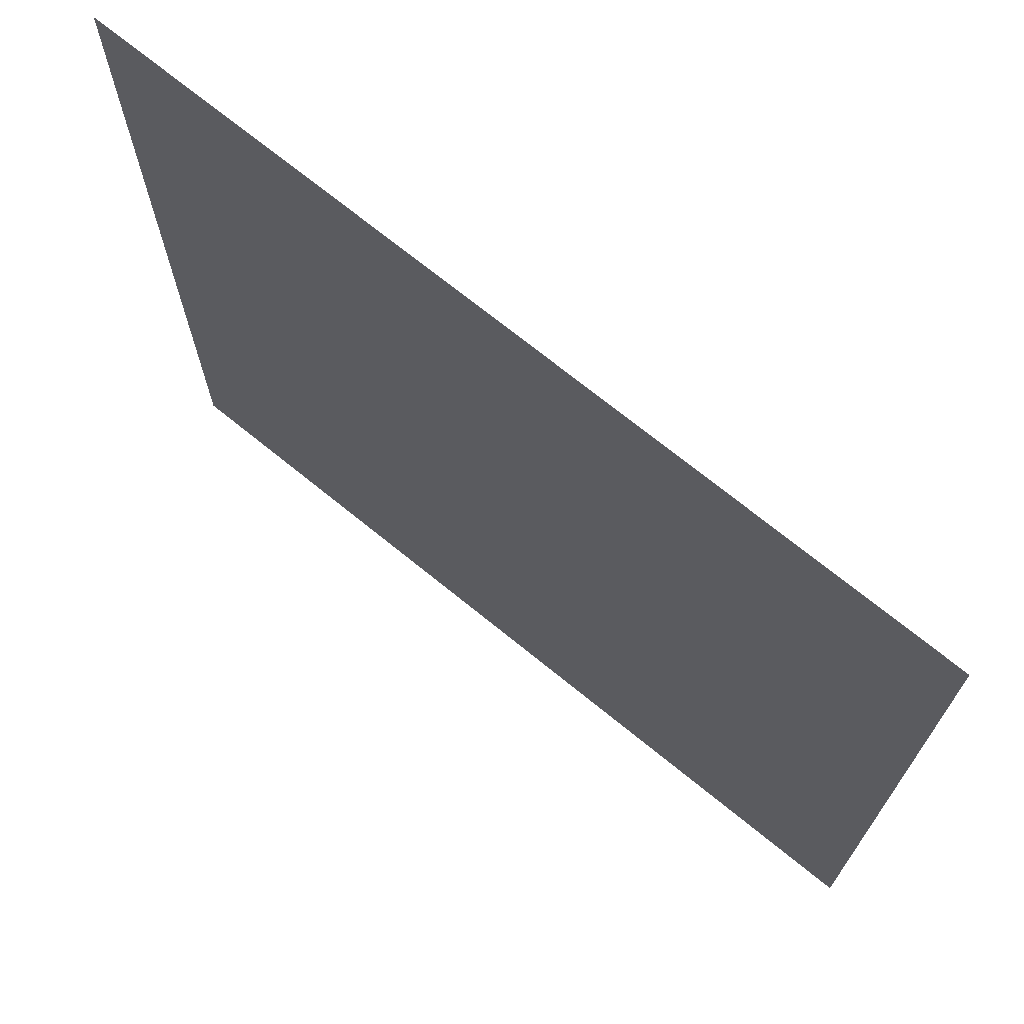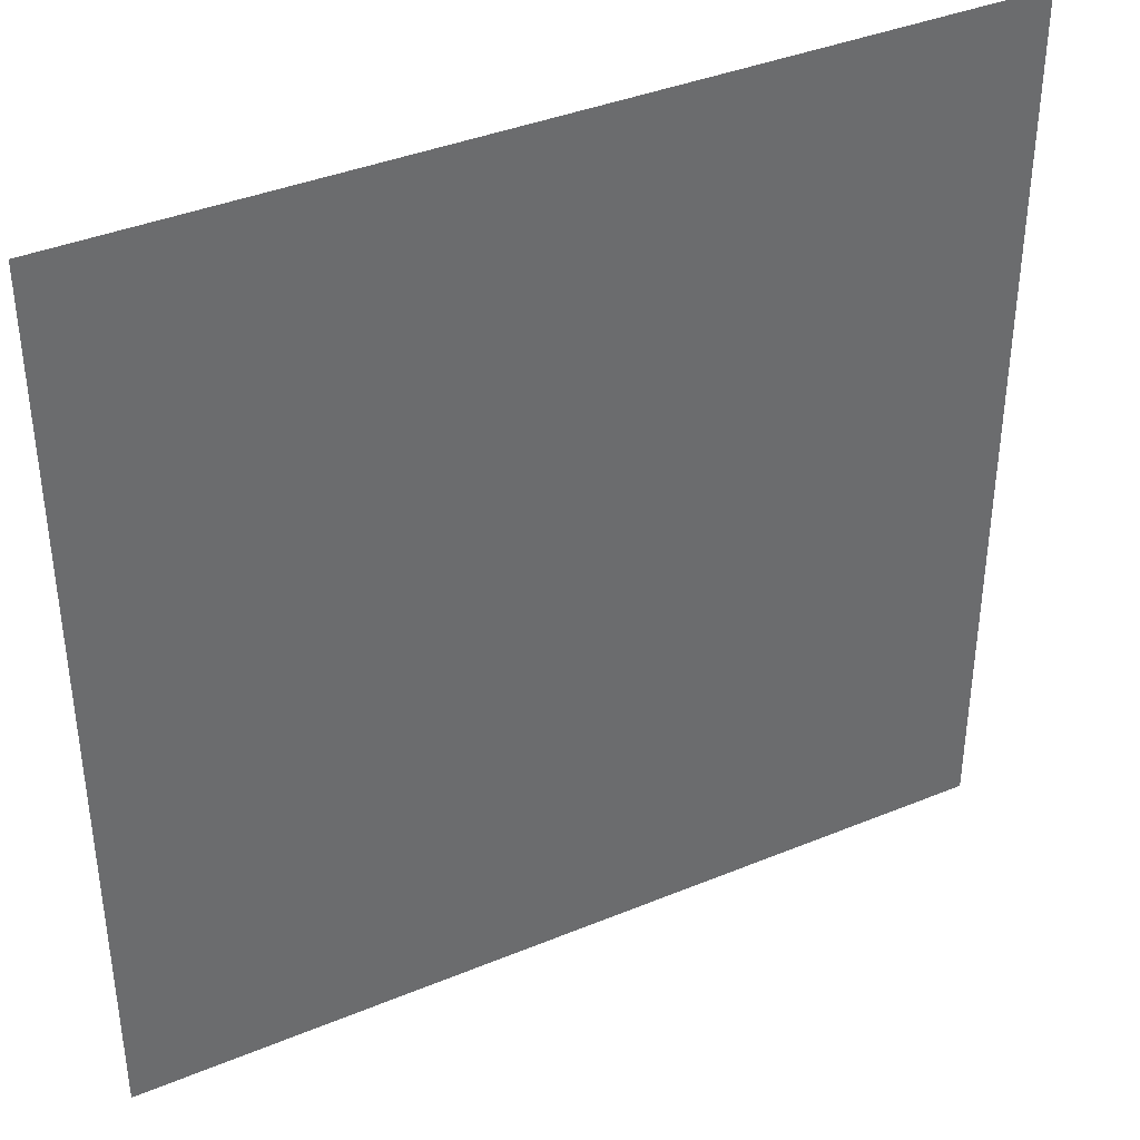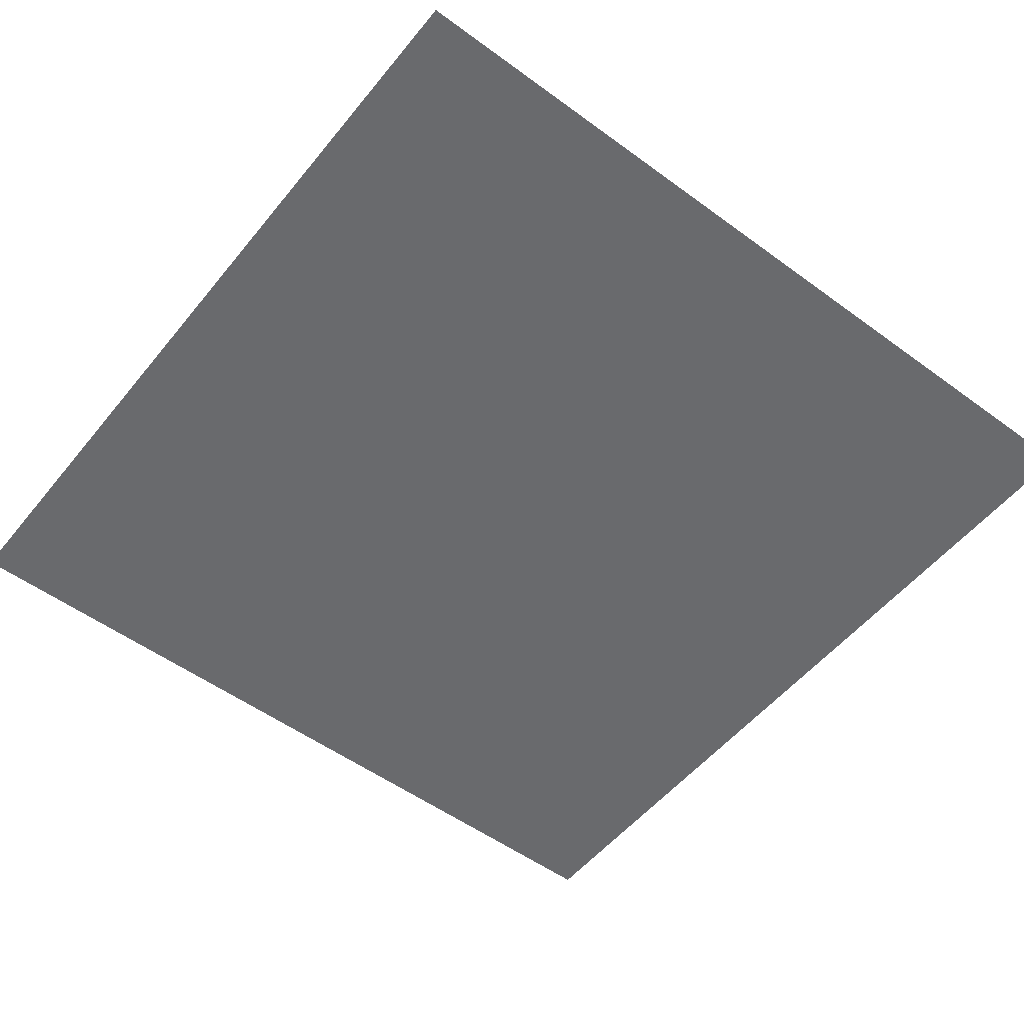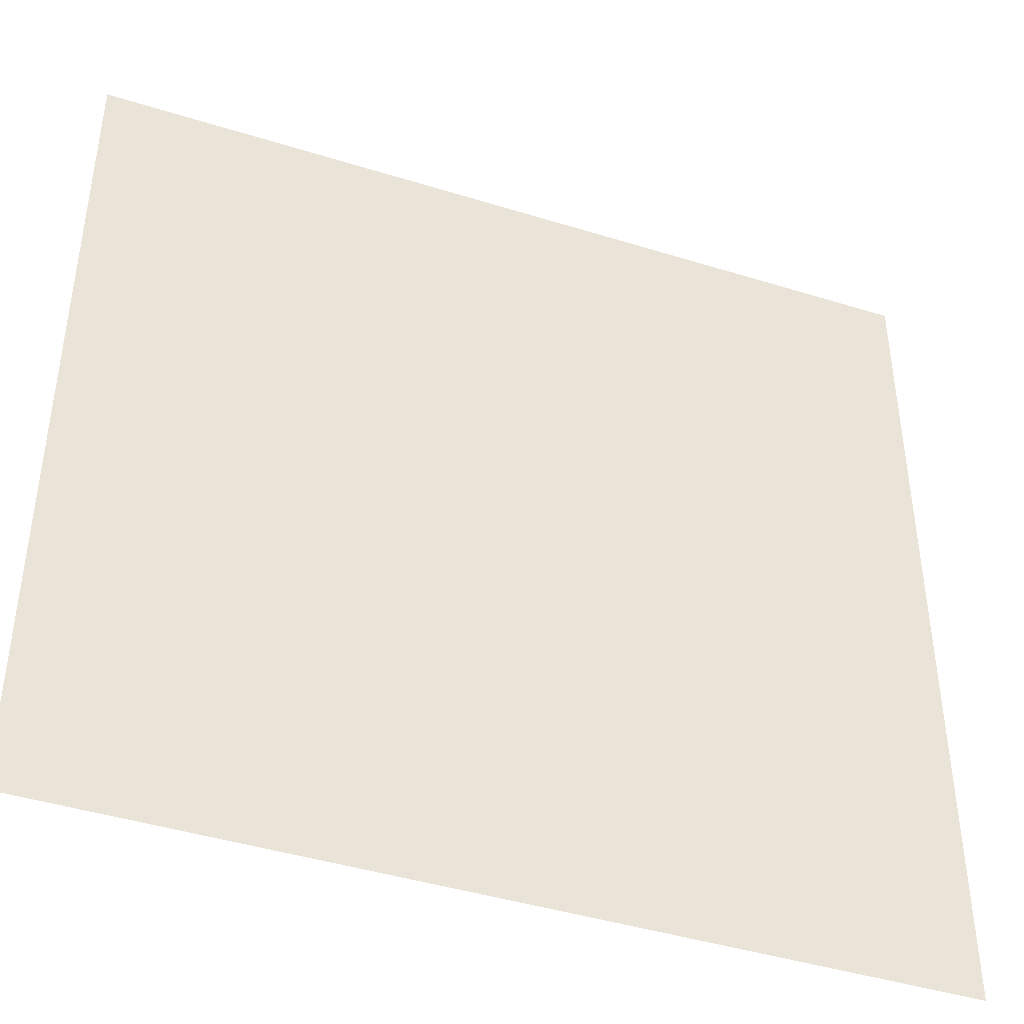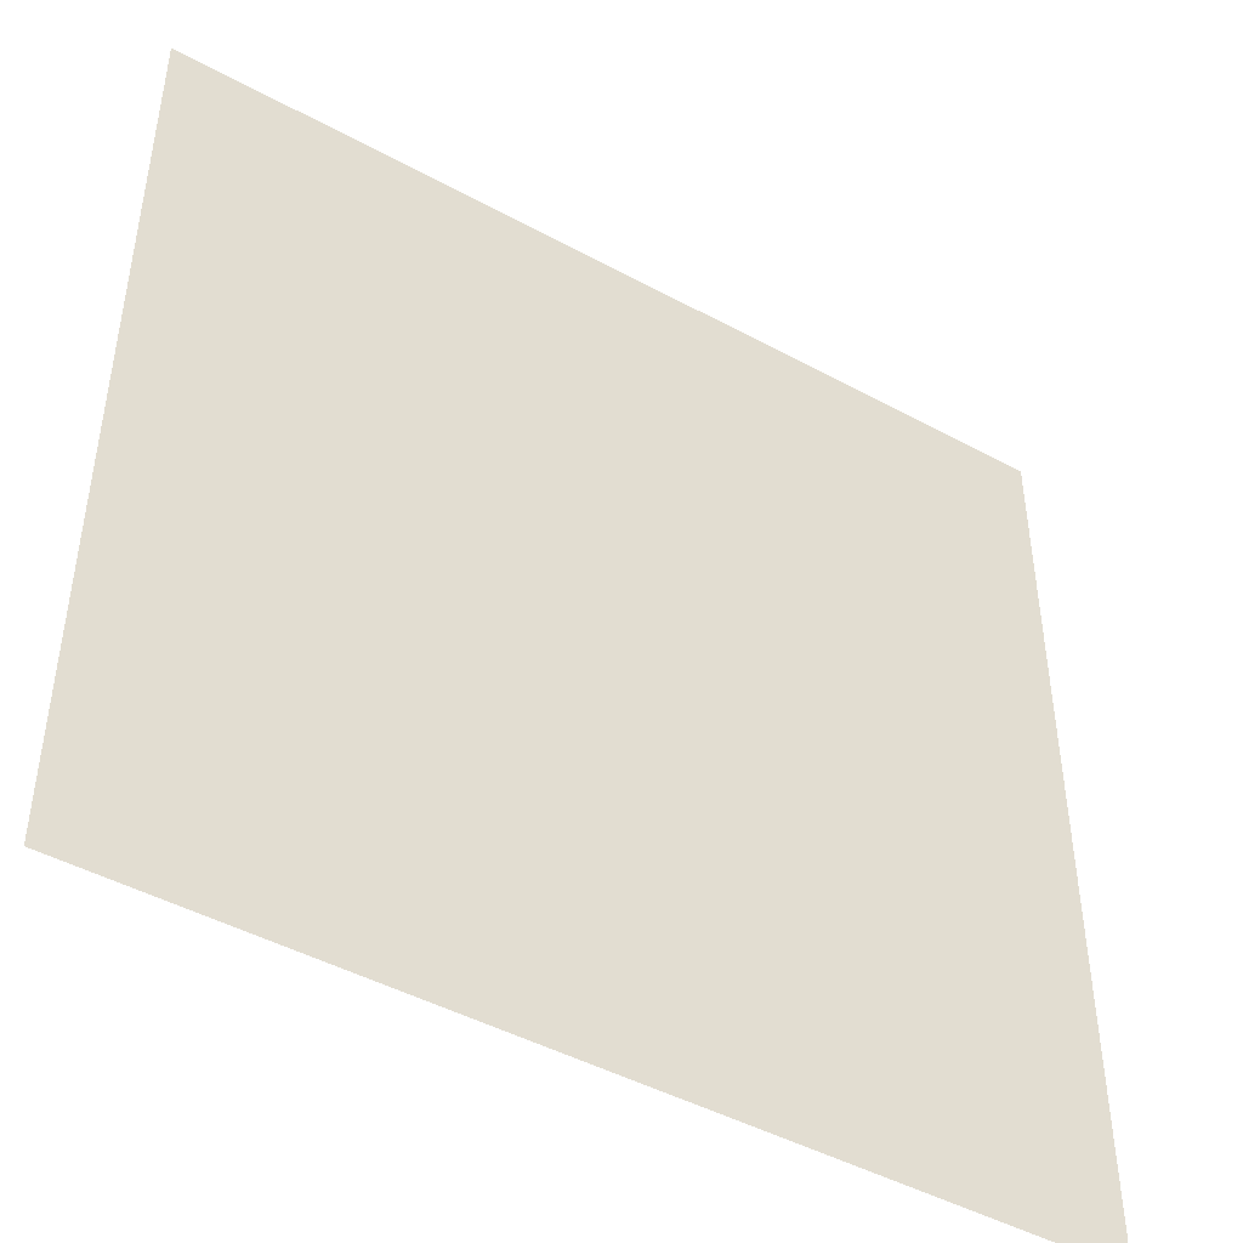
<metadata>
{"format":"obj","ext":"obj","renderer":"f3d","projection":"perspective","resolution":1024,"background":"white","views":[{"elev":71.3,"azim":-140.9,"up":"+Y"},{"elev":38.8,"azim":152.6,"up":"+Y"},{"elev":-53.1,"azim":-128.1,"up":"+Z"},{"elev":-43.1,"azim":-20.3,"up":"+Y"},{"elev":-45.7,"azim":147.9,"up":"+Y"}]}
</metadata>
<code>
o MeshTelevision_8_0_GeomSubset_4
v 0.000799 -0.03365 0.06657
v -0.000799 -0.03365 0.06657
v 0.000799 -0.03206 0.06657
v -0.000799 -0.03206 0.06657
v 0.000799 -0.03365 0.06657
v -0.000799 -0.03365 0.06657
v 0.000799 -0.03206 0.06657
v -0.000799 -0.03206 0.06657
v 0.000799 -0.03365 0.06657
v -0.000799 -0.03365 0.06657
v 0.000799 -0.03206 0.06657
v -0.000799 -0.03206 0.06657
v 0.000799 -0.03365 0.06657
v -0.000799 -0.03365 0.06657
v 0.000799 -0.03206 0.06657
v -0.000799 -0.03206 0.06657
v 0.000799 -0.03365 0.06657
v -0.000799 -0.03365 0.06657
v 0.000799 -0.03206 0.06657
v -0.000799 -0.03206 0.06657
v 0.5099 -0.08478 -0.2013
v 0.5099 -0.08478 0.3935
v 0.5099 -0.0466 0.3935
v 0.5099 -0.0466 -0.2013
v 4.9e-05 -0.08478 0.3935
v 4.9e-05 -0.0466 0.3935
v 0.5099 -0.0466 -0.1219
v 0.5099 -0.08478 -0.1219
v 4.9e-05 -0.08478 -0.1583
v 0.1374 -0.08478 0.3935
v 0.1374 -0.0466 0.3935
v 0.1374 -0.08478 -0.1219
v 0.1215 -0.08478 0.3935
v 0.1215 -0.0466 0.3935
v 0.1215 -0.08478 -0.1243
v 0.01405 -0.08478 -0.1585
v 0.01405 -0.0466 0.3935
v 0.01405 -0.08478 0.3935
v 0.03035 -0.08478 -0.1556
v 0.105 -0.08478 -0.1306
v 0.1052 -0.0466 0.3935
v 0.03035 -0.0466 0.3935
v 0.1052 -0.08478 0.3935
v 0.03035 -0.08478 0.3935
v 4.9e-05 -0.0466 -0.2104
v 4.9e-05 -0.09795 -0.2104
v 0.1374 -0.0466 -0.2104
v 0.5099 -0.0466 -0.2104
v 0.1374 -0.09795 -0.2104
v 0.5099 -0.09795 -0.2104
v 0.1215 -0.0466 -0.2104
v 0.1215 -0.09795 -0.2104
v 0.01405 -0.09795 -0.2104
v 0.01405 -0.0466 -0.2104
v 0.03035 -0.09795 -0.2104
v 0.1052 -0.09795 -0.2104
v 0.03035 -0.0466 -0.2104
v 0.1052 -0.0466 -0.2104
v 0.138 -0.1124 -0.1307
v 0.1376 -0.1079 -0.1243
v 0.1374 -0.09956 -0.1219
v 0.5099 -0.1079 -0.1243
v 0.5099 -0.1124 -0.1307
v 0.5099 -0.09956 -0.1219
v 0.1236 -0.112 -0.1327
v 0.1221 -0.1079 -0.1266
v 0.1215 -0.09956 -0.1243
v 4.9e-05 -0.106 -0.1658
v 4.9e-05 -0.1032 -0.1617
v 4.9e-05 -0.09947 -0.1583
v 0.01405 -0.09946 -0.1585
v 0.01425 -0.1032 -0.1619
v 0.01471 -0.106 -0.166
v 0.03035 -0.1065 -0.1631
v 0.03035 -0.1033 -0.159
v 0.03035 -0.09949 -0.1556
v 0.105 -0.09954 -0.1306
v 0.1058 -0.1071 -0.133
v 0.1077 -0.1109 -0.1387
v 0.5099 -0.0466 -0.1242
v 0.5099 -0.08478 -0.1243
v 0.5099 -0.08478 -0.13
v 0.5099 -0.0466 -0.1299
v 4.9e-05 -0.08478 -0.1039
v 0.01405 -0.08478 -0.1039
v 0.03035 -0.08478 -0.1039
v 0.1051 -0.08478 -0.1039
v 0.1215 -0.08478 -0.1039
v 0.1374 -0.08478 -0.1039
v 0.5099 -0.08478 -0.1039
v 0.5099 -0.0466 -0.1039
v 0.5099 -0.0466 0.3785
v 0.5099 -0.08478 0.3785
v 0.1374 -0.08478 0.3785
v 0.1215 -0.08478 0.3785
v 0.1052 -0.08478 0.3785
v 0.03035 -0.08478 0.3785
v 0.01405 -0.08478 0.3785
v 4.9e-05 -0.08478 0.3785
v 0.4946 -0.08478 0.3785
v 0.4946 -0.08478 -0.1039
v 0.4946 -0.08478 -0.1219
v 0.4946 -0.09956 -0.1219
v 0.4946 -0.1079 -0.1243
v 0.4946 -0.1124 -0.1307
v 0.4946 -0.09795 -0.2104
v 0.4946 -0.0466 -0.2104
v 0.4946 -0.0466 0.3935
v 0.4946 -0.08478 0.3935
v 0.1164 -0.06488 -0.0908
v 0.1164 -0.06488 0.3654
v 0.1323 -0.06488 -0.0908
v 0.1323 -0.06488 0.3654
v 4.9e-05 -0.06488 -0.0908
v 4.9e-05 -0.06488 0.3654
v 0.008911 -0.06488 -0.0908
v 0.008911 -0.06488 0.3654
v 0.02521 -0.06488 -0.0908
v 0.09998 -0.06488 -0.0908
v 0.1 -0.06488 0.3654
v 0.02521 -0.06488 0.3654
v 0.484 -0.06488 -0.0908
v 0.484 -0.06488 0.3654
v 0.4992 -0.03286 -0.1039
v 0.4946 -0.03285 -0.1039
v 0.4946 -0.03285 0.3785
v 0.4992 -0.03286 0.3785
v 0.1374 -0.03285 -0.1039
v 0.1215 -0.03285 -0.1039
v 0.1215 -0.03285 0.3785
v 0.1374 -0.03285 0.3785
v 0.01405 -0.03285 -0.1039
v 0.01405 -0.03285 0.3785
v 4.9e-05 -0.03286 -0.1039
v 4.9e-05 -0.03286 0.3785
v 0.1052 -0.03285 -0.1039
v 0.03035 -0.03285 -0.1039
v 0.03035 -0.03285 0.3785
v 0.1052 -0.03285 0.3785
v 0.4946 -0.03285 -0.1219
v 0.4992 -0.03286 -0.1219
v 0.1215 -0.03285 -0.1219
v 0.1374 -0.03285 -0.1219
v 0.1052 -0.03285 -0.1219
v 0.03035 -0.03285 -0.1219
v 0.01405 -0.03285 -0.1219
v 4.9e-05 -0.03286 -0.1219
v 0.01405 -0.03286 0.3827
v 4.9e-05 -0.03286 0.3827
v 0.03035 -0.03286 0.3827
v 0.1052 -0.03286 0.3827
v 0.1215 -0.03286 0.3827
v 0.1374 -0.03286 0.3827
v 0.4946 -0.03286 0.3827
v 0.4992 -0.03286 0.3827
v 0.4992 -0.03286 -0.1242
v 0.4946 -0.03285 -0.1242
v 0.4992 -0.03286 -0.1964
v 0.4992 -0.03286 -0.1996
v 0.4946 -0.03286 -0.1996
v 0.4946 -0.03285 -0.1964
v 0.4992 -0.03286 -0.1299
v 0.4946 -0.03285 -0.1299
v 0.1374 -0.03285 -0.1242
v 0.1374 -0.03286 -0.1996
v 0.1374 -0.03285 -0.1964
v 0.1374 -0.03285 -0.1299
v 0.1215 -0.03285 -0.1242
v 0.1215 -0.03286 -0.1996
v 0.1215 -0.03285 -0.1964
v 0.1215 -0.03285 -0.1299
v 0.1052 -0.03285 -0.1242
v 0.1052 -0.03286 -0.1996
v 0.1052 -0.03285 -0.1964
v 0.1052 -0.03285 -0.1299
v 0.03035 -0.03285 -0.1242
v 0.03035 -0.03286 -0.1996
v 0.03035 -0.03285 -0.1964
v 0.03035 -0.03285 -0.1299
v 0.01405 -0.03285 -0.1242
v 0.01405 -0.03286 -0.1996
v 0.01405 -0.03285 -0.1964
v 0.01405 -0.03285 -0.1299
v 4.9e-05 -0.03286 -0.1242
v 4.9e-05 -0.03286 -0.1996
v 4.9e-05 -0.03286 -0.1964
v 4.9e-05 -0.03286 -0.1299
v 4.9e-05 -0.03671 -0.205
v 0.01405 -0.03671 -0.205
v 0.03035 -0.03671 -0.205
v 0.1052 -0.03671 -0.205
v 0.1215 -0.03671 -0.205
v 0.1374 -0.03671 -0.205
v 0.4946 -0.03671 -0.205
v 0.5046 -0.03671 -0.205
v 0.5046 -0.03671 -0.1988
v 0.5046 -0.03671 -0.1299
v 0.5046 -0.03671 -0.1242
v 0.5046 -0.03671 -0.1219
v 0.5046 -0.03671 -0.1039
v 0.5046 -0.03671 0.3785
v 0.5046 -0.03671 0.3881
v 0.4946 -0.03671 0.3881
v 0.1374 -0.03671 0.3881
v 0.1215 -0.03671 0.3881
v 0.1052 -0.03671 0.3881
v 0.03035 -0.03671 0.3881
v 0.01405 -0.03671 0.3881
v 4.9e-05 -0.03671 0.3881
v -0.5099 -0.08478 -0.2013
v -0.5099 -0.08478 0.3935
v -0.5099 -0.0466 0.3935
v -0.5099 -0.0466 -0.2013
v -0.5099 -0.0466 -0.1219
v -0.5099 -0.08478 -0.1219
v -0.1373 -0.08478 0.3935
v -0.1373 -0.0466 0.3935
v -0.1373 -0.08478 -0.1219
v -0.1214 -0.08478 0.3935
v -0.1214 -0.0466 0.3935
v -0.1214 -0.08478 -0.1243
v -0.01395 -0.08478 -0.1585
v -0.01395 -0.0466 0.3935
v -0.01395 -0.08478 0.3935
v -0.03026 -0.08478 -0.1556
v -0.105 -0.08478 -0.1306
v -0.1051 -0.0466 0.3935
v -0.03026 -0.0466 0.3935
v -0.1051 -0.08478 0.3935
v -0.03026 -0.08478 0.3935
v -0.1373 -0.0466 -0.2104
v -0.5099 -0.0466 -0.2104
v -0.1373 -0.09795 -0.2104
v -0.5099 -0.09795 -0.2104
v -0.1214 -0.0466 -0.2104
v -0.1214 -0.09795 -0.2104
v -0.01395 -0.09795 -0.2104
v -0.01395 -0.0466 -0.2104
v -0.03026 -0.09795 -0.2104
v -0.1051 -0.09795 -0.2104
v -0.03026 -0.0466 -0.2104
v -0.1051 -0.0466 -0.2104
v -0.1379 -0.1124 -0.1307
v -0.1375 -0.1079 -0.1243
v -0.1373 -0.09956 -0.1219
v -0.5099 -0.1079 -0.1243
v -0.5099 -0.1124 -0.1307
v -0.5099 -0.09956 -0.1219
v -0.1235 -0.112 -0.1327
v -0.1221 -0.1079 -0.1266
v -0.1214 -0.09956 -0.1243
v -0.01395 -0.09946 -0.1585
v -0.01415 -0.1032 -0.1619
v -0.01462 -0.106 -0.166
v -0.03026 -0.1065 -0.1631
v -0.03026 -0.1033 -0.159
v -0.03026 -0.09949 -0.1556
v -0.105 -0.09954 -0.1306
v -0.1057 -0.1071 -0.133
v -0.1076 -0.1109 -0.1387
v -0.5099 -0.0466 -0.1242
v -0.5099 -0.08478 -0.1243
v -0.5099 -0.08478 -0.13
v -0.5099 -0.0466 -0.1299
v -0.01395 -0.08478 -0.1039
v -0.03026 -0.08478 -0.1039
v -0.105 -0.08478 -0.1039
v -0.1214 -0.08478 -0.1039
v -0.1373 -0.08478 -0.1039
v -0.5099 -0.08478 -0.1039
v -0.5099 -0.0466 -0.1039
v -0.5099 -0.0466 0.3785
v -0.5099 -0.08478 0.3785
v -0.1373 -0.08478 0.3785
v -0.1214 -0.08478 0.3785
v -0.1051 -0.08478 0.3785
v -0.03026 -0.08478 0.3785
v -0.01395 -0.08478 0.3785
v -0.4946 -0.08478 0.3785
v -0.4946 -0.08478 -0.1039
v -0.4946 -0.08478 -0.1219
v -0.4946 -0.09956 -0.1219
v -0.4946 -0.1079 -0.1243
v -0.4946 -0.1124 -0.1307
v -0.4946 -0.09795 -0.2104
v -0.4946 -0.0466 -0.2104
v -0.4946 -0.0466 0.3935
v -0.4946 -0.08478 0.3935
v -0.1163 -0.06488 -0.0908
v -0.1163 -0.06488 0.3654
v -0.1322 -0.06488 -0.0908
v -0.1322 -0.06488 0.3654
v -0.008815 -0.06488 -0.0908
v -0.008815 -0.06488 0.3654
v -0.02512 -0.06488 -0.0908
v -0.0999 -0.06488 -0.0908
v -0.09995 -0.06488 0.3654
v -0.02512 -0.06488 0.3654
v -0.484 -0.06488 -0.0908
v -0.484 -0.06488 0.3654
v -0.4992 -0.03286 -0.1039
v -0.4946 -0.03285 -0.1039
v -0.4946 -0.03285 0.3785
v -0.4992 -0.03286 0.3785
v -0.1373 -0.03285 -0.1039
v -0.1214 -0.03285 -0.1039
v -0.1214 -0.03285 0.3785
v -0.1373 -0.03285 0.3785
v -0.01395 -0.03285 -0.1039
v -0.01395 -0.03285 0.3785
v -0.1051 -0.03285 -0.1039
v -0.03026 -0.03285 -0.1039
v -0.03026 -0.03285 0.3785
v -0.1051 -0.03285 0.3785
v -0.4946 -0.03285 -0.1219
v -0.4992 -0.03286 -0.1219
v -0.1214 -0.03285 -0.1219
v -0.1373 -0.03285 -0.1219
v -0.1051 -0.03285 -0.1219
v -0.03026 -0.03285 -0.1219
v -0.01395 -0.03285 -0.1219
v -0.01395 -0.03286 0.3827
v -0.03026 -0.03286 0.3827
v -0.1051 -0.03286 0.3827
v -0.1214 -0.03286 0.3827
v -0.1373 -0.03286 0.3827
v -0.4946 -0.03286 0.3827
v -0.4992 -0.03286 0.3827
v -0.4992 -0.03286 -0.1242
v -0.4946 -0.03285 -0.1242
v -0.4992 -0.03286 -0.1964
v -0.4992 -0.03286 -0.1996
v -0.4946 -0.03286 -0.1996
v -0.4946 -0.03285 -0.1964
v -0.4992 -0.03286 -0.1299
v -0.4946 -0.03285 -0.1299
v -0.1373 -0.03285 -0.1242
v -0.1373 -0.03286 -0.1996
v -0.1373 -0.03285 -0.1964
v -0.1373 -0.03285 -0.1299
v -0.1214 -0.03285 -0.1242
v -0.1214 -0.03286 -0.1996
v -0.1214 -0.03285 -0.1964
v -0.1214 -0.03285 -0.1299
v -0.1051 -0.03285 -0.1242
v -0.1051 -0.03286 -0.1996
v -0.1051 -0.03285 -0.1964
v -0.1051 -0.03285 -0.1299
v -0.03026 -0.03285 -0.1242
v -0.03026 -0.03286 -0.1996
v -0.03026 -0.03285 -0.1964
v -0.03026 -0.03285 -0.1299
v -0.01395 -0.03285 -0.1242
v -0.01395 -0.03286 -0.1996
v -0.01395 -0.03285 -0.1964
v -0.01395 -0.03285 -0.1299
v -0.01395 -0.03671 -0.205
v -0.03026 -0.03671 -0.205
v -0.1051 -0.03671 -0.205
v -0.1214 -0.03671 -0.205
v -0.1373 -0.03671 -0.205
v -0.4946 -0.03671 -0.205
v -0.5045 -0.03671 -0.205
v -0.5045 -0.03671 -0.1988
v -0.5045 -0.03671 -0.1299
v -0.5045 -0.03671 -0.1242
v -0.5045 -0.03671 -0.1219
v -0.5045 -0.03671 -0.1039
v -0.5045 -0.03671 0.3785
v -0.5045 -0.03671 0.3881
v -0.4946 -0.03671 0.3881
v -0.1373 -0.03671 0.3881
v -0.1214 -0.03671 0.3881
v -0.1051 -0.03671 0.3881
v -0.03026 -0.03671 0.3881
v -0.01395 -0.03671 0.3881
f 17 18 20 19

</code>
